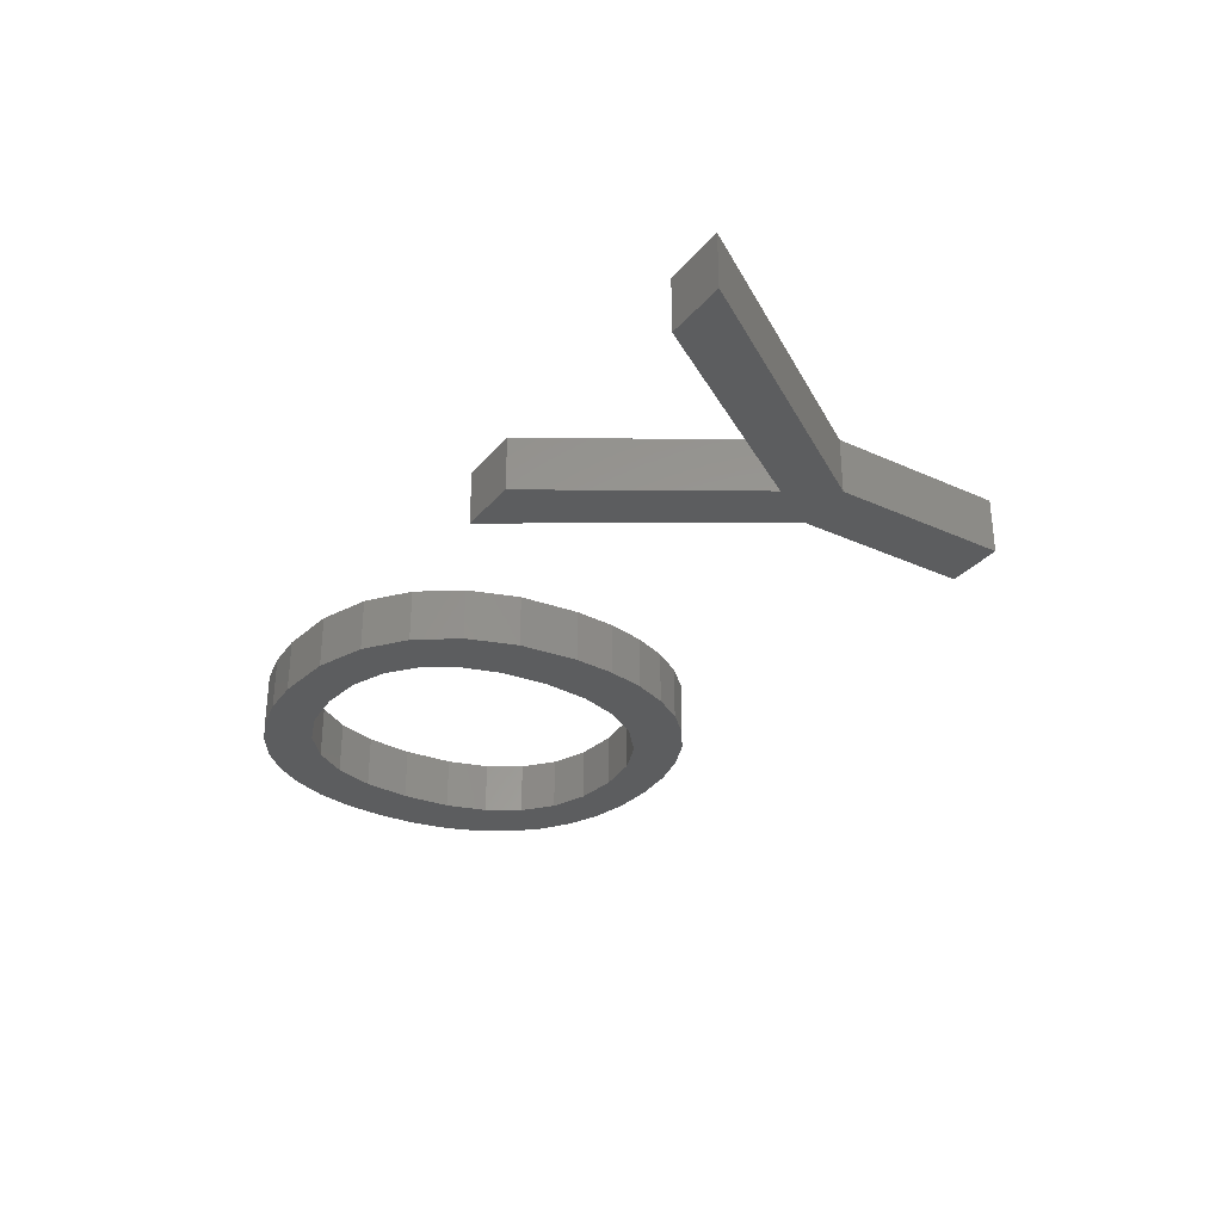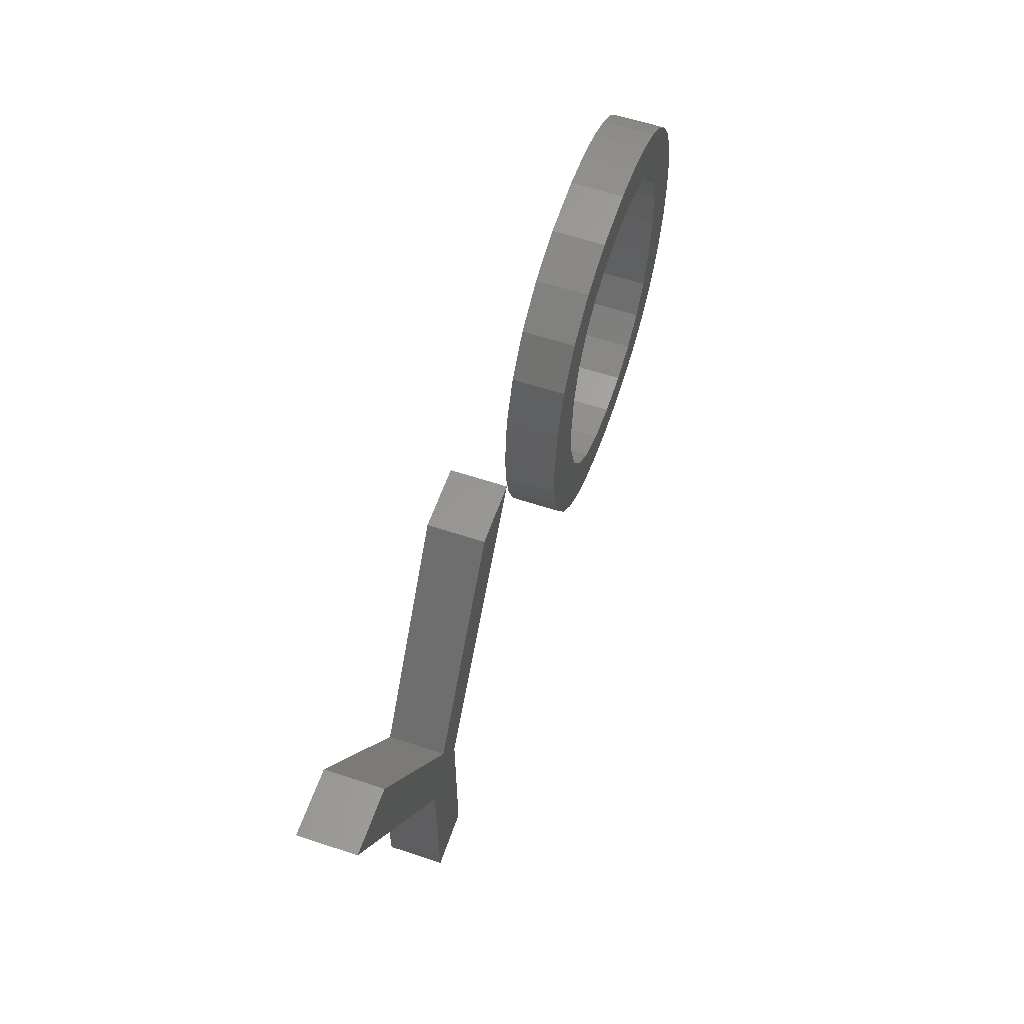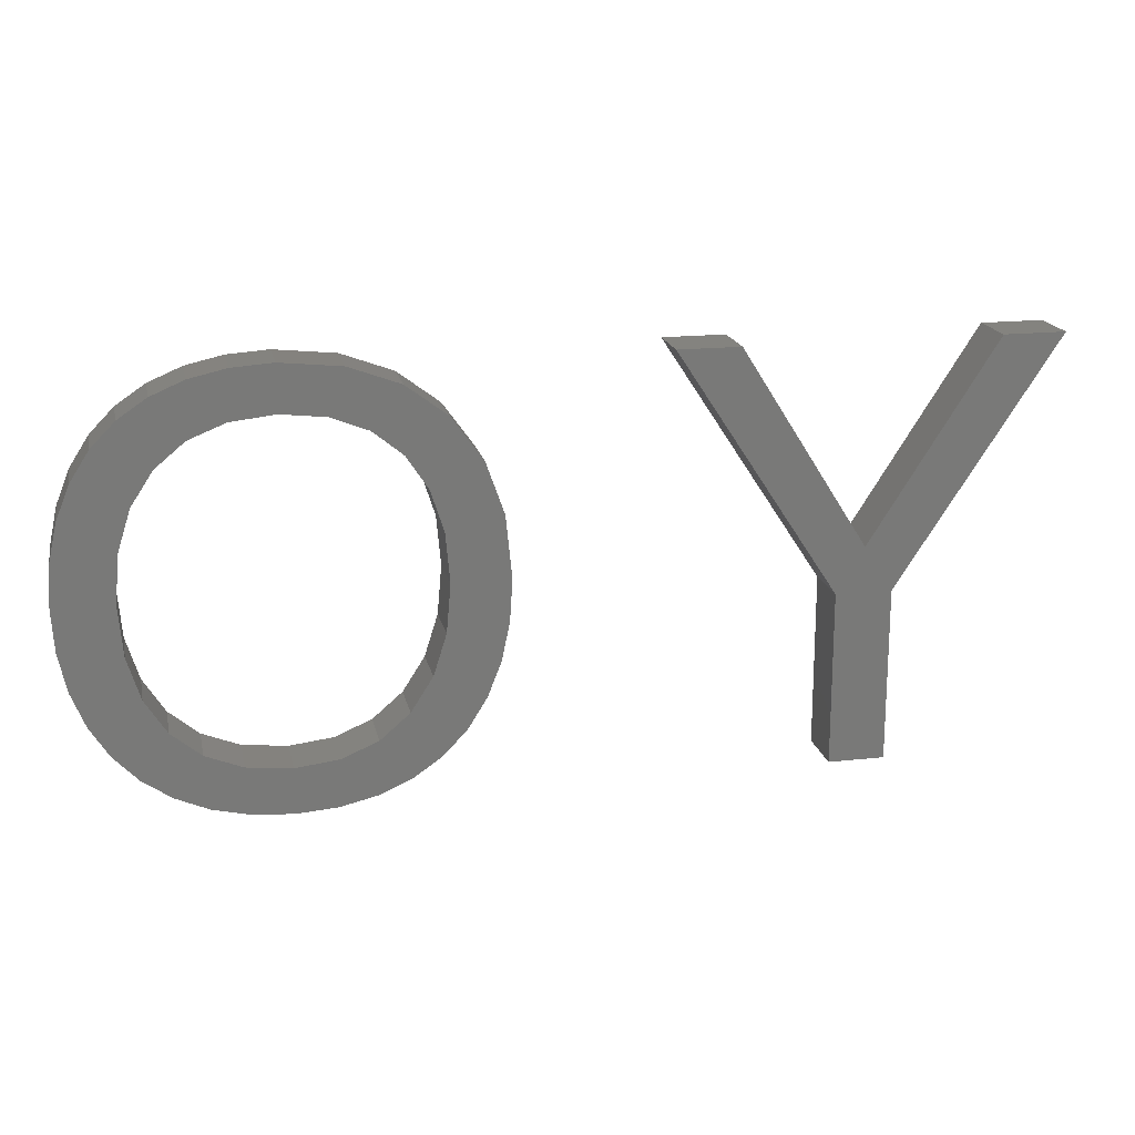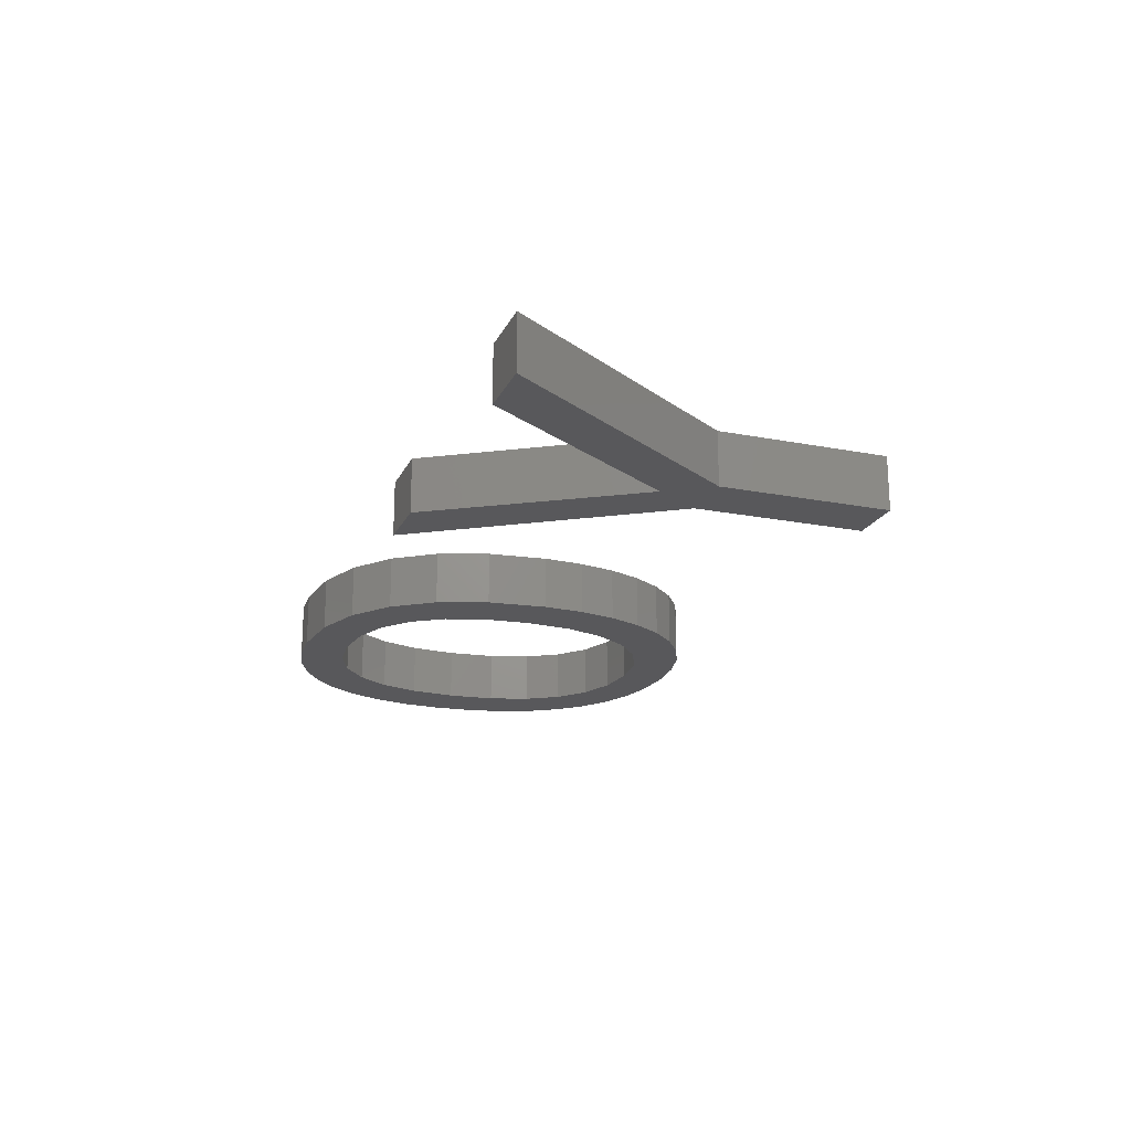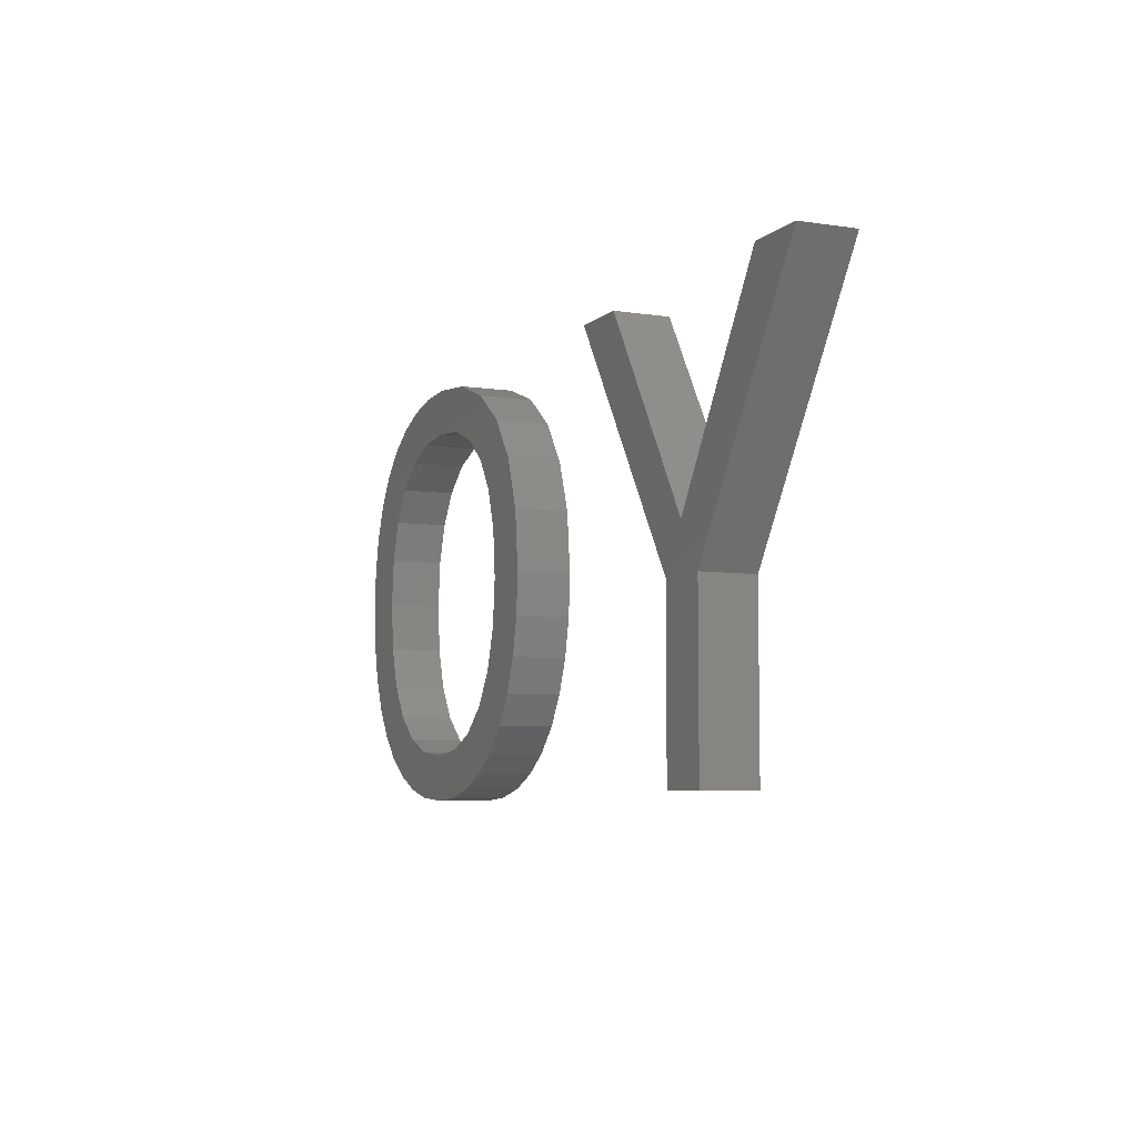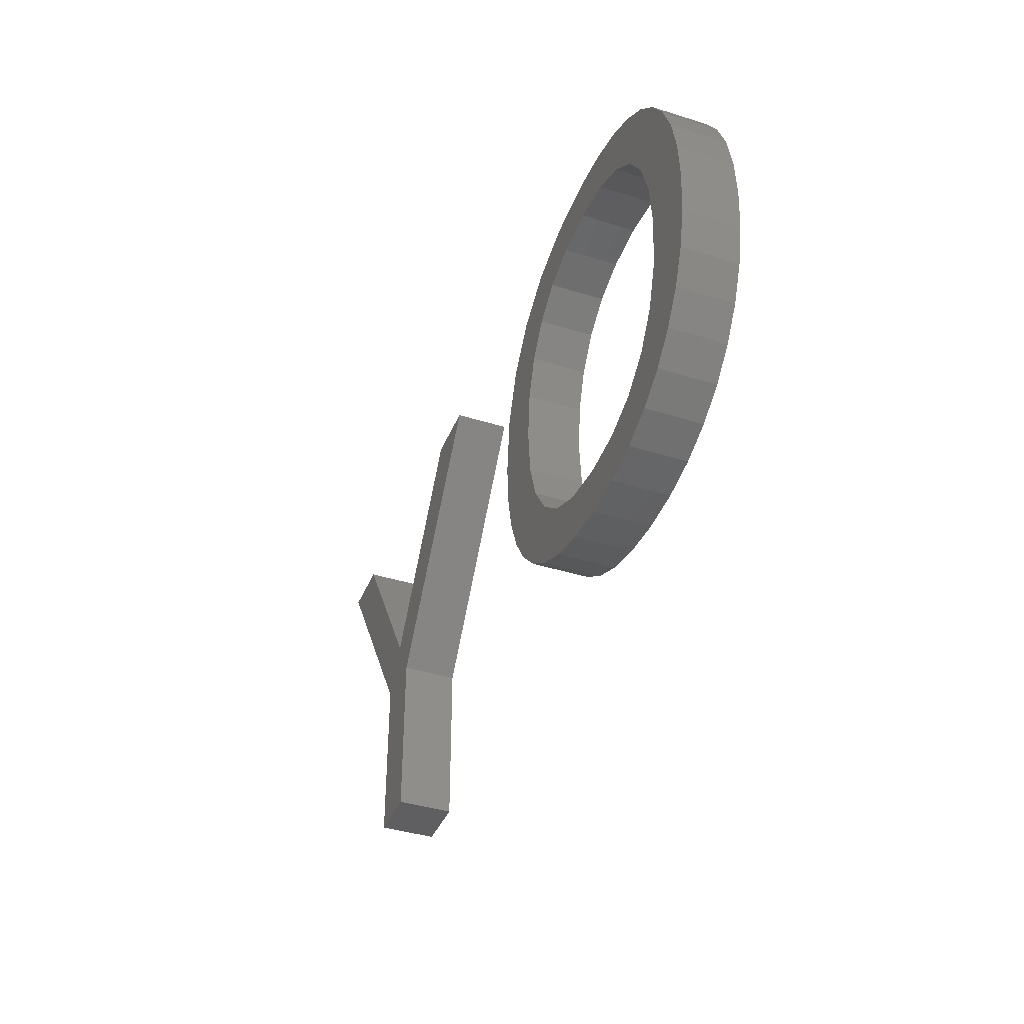
<metadata>
{"format":"stl","ext":"stl","renderer":"f3d","projection":"perspective","resolution":1024,"background":"white","views":[{"elev":-31.3,"azim":-122.9,"up":"+Z"},{"elev":59.0,"azim":-71.1,"up":"+Y"},{"elev":18.2,"azim":167.9,"up":"+Y"},{"elev":-20.1,"azim":-109.6,"up":"+Z"},{"elev":-6.5,"azim":-114.2,"up":"+Y"},{"elev":-39.9,"azim":68.8,"up":"+Y"}]}
</metadata>
<code>
# stl→obj: 132 verts, 260 faces
v 40.28 9.349 2
v 42.62 9.791 2
v 42.11 8.528 2
v 39.49 8.115 2
v 41.41 7.424 2
v 40.75 10.88 2
v 40.91 12.71 2
v 42.92 11.19 2
v 40.53 6.504 2
v 39.48 5.77 2
v 38.41 7.212 2
v 43.02 12.71 2
v 42.92 14.24 2
v 37.06 6.67 2
v 38.26 5.236 2
v 42.62 15.63 2
v 40.75 14.47 2
v 40.27 15.96 2
v 38.29 20.08 2
v 37.06 18.62 2
v 36.94 20.39 2
v 35.45 18.8 2
v 39.48 17.18 2
v 38.4 18.08 2
v 40.55 18.85 2
v 41.42 17.96 2
v 35.45 20.49 2
v 33.83 18.62 2
v 33.24 20.26 2
v 42.12 16.88 2
v 31.38 19.57 2
v 31.39 17.2 2
v 29.86 18.43 2
v 30.6 15.99 2
v 28.75 16.88 2
v 30.12 14.49 2
v 28.08 14.97 2
v 29.96 12.71 2
v 27.86 12.71 2
v 30.12 10.94 2
v 27.96 11.18 2
v 32.48 18.09 2
v 28.26 9.778 2
v 30.61 9.421 2
v 36.92 4.915 2
v 35.43 4.808 2
v 35.43 6.489 2
v 29.45 7.405 2
v 31.41 8.169 2
v 30.32 6.488 2
v 32.58 5.231 2
v 33.84 6.676 2
v 33.93 4.914 2
v 32.5 7.236 2
v 31.37 5.759 2
v 28.76 8.511 2
v 39.5 19.56 2
v 16.41 11.34 2
v 14.35 11.34 2
v 15.4 13.01 2
v 22.3 20.3 2
v 20.02 20.3 2
v 8.487 20.3 2
v 10.76 20.3 2
v 16.41 5 2
v 14.35 5 2
v 42.11 8.528 4
v 42.62 9.791 4
v 40.28 9.349 4
v 41.41 7.424 4
v 39.49 8.115 4
v 40.75 10.88 4
v 42.92 11.19 4
v 40.91 12.71 4
v 38.41 7.212 4
v 39.48 5.77 4
v 40.53 6.504 4
v 42.92 14.24 4
v 43.02 12.71 4
v 38.26 5.236 4
v 37.06 6.67 4
v 40.27 15.96 4
v 40.75 14.47 4
v 42.62 15.63 4
v 36.94 20.39 4
v 37.06 18.62 4
v 38.29 20.08 4
v 35.45 18.8 4
v 40.55 18.85 4
v 38.4 18.08 4
v 39.48 17.18 4
v 41.42 17.96 4
v 33.24 20.26 4
v 33.83 18.62 4
v 35.45 20.49 4
v 42.12 16.88 4
v 29.86 18.43 4
v 31.39 17.2 4
v 31.38 19.57 4
v 28.75 16.88 4
v 30.6 15.99 4
v 28.08 14.97 4
v 30.12 14.49 4
v 27.86 12.71 4
v 29.96 12.71 4
v 27.96 11.18 4
v 30.12 10.94 4
v 32.48 18.09 4
v 30.61 9.421 4
v 28.26 9.778 4
v 35.43 6.489 4
v 35.43 4.808 4
v 36.92 4.915 4
v 30.32 6.488 4
v 31.41 8.169 4
v 29.45 7.405 4
v 33.93 4.914 4
v 33.84 6.676 4
v 32.58 5.231 4
v 32.5 7.236 4
v 31.37 5.759 4
v 28.76 8.511 4
v 39.5 19.56 4
v 15.4 13.01 4
v 14.35 11.34 4
v 16.41 11.34 4
v 20.02 20.3 4
v 22.3 20.3 4
v 10.76 20.3 4
v 8.487 20.3 4
v 16.41 5 4
v 14.35 5 4
f 1 2 3
f 4 1 5
f 6 2 1
f 6 7 8
f 9 10 11
f 12 7 13
f 14 11 15
f 16 17 18
f 19 20 21
f 22 21 20
f 23 24 25
f 18 23 26
f 27 28 29
f 30 18 26
f 31 32 33
f 33 34 35
f 34 36 37
f 36 38 39
f 38 40 41
f 31 42 32
f 43 40 44
f 45 46 47
f 48 49 50
f 51 52 53
f 54 52 51
f 55 54 51
f 50 49 54
f 47 53 52
f 47 46 53
f 56 44 48
f 55 50 54
f 48 44 49
f 56 43 44
f 40 43 41
f 38 41 39
f 36 39 37
f 34 37 35
f 32 34 33
f 31 29 42
f 42 29 28
f 22 27 21
f 28 27 22
f 19 24 20
f 24 57 25
f 19 57 24
f 23 25 26
f 30 16 18
f 17 13 7
f 16 13 17
f 12 8 7
f 8 2 6
f 3 5 1
f 5 9 4
f 4 9 11
f 11 10 15
f 47 14 45
f 14 15 45
f 58 59 60
f 61 58 62
f 62 58 60
f 59 63 64
f 58 65 59
f 59 65 66
f 60 59 64
f 67 68 69
f 70 69 71
f 69 68 72
f 73 74 72
f 75 76 77
f 78 74 79
f 80 75 81
f 82 83 84
f 85 86 87
f 86 85 88
f 89 90 91
f 92 91 82
f 93 94 95
f 92 82 96
f 97 98 99
f 100 101 97
f 102 103 101
f 104 105 103
f 106 107 105
f 98 108 99
f 109 107 110
f 111 112 113
f 114 115 116
f 117 118 119
f 119 118 120
f 119 120 121
f 120 115 114
f 118 117 111
f 117 112 111
f 116 109 122
f 120 114 121
f 115 109 116
f 109 110 122
f 106 110 107
f 104 106 105
f 102 104 103
f 100 102 101
f 97 101 98
f 108 93 99
f 94 93 108
f 85 95 88
f 88 95 94
f 86 90 87
f 89 123 90
f 90 123 87
f 92 89 91
f 82 84 96
f 74 78 83
f 83 78 84
f 74 73 79
f 72 68 73
f 69 70 67
f 71 77 70
f 75 77 71
f 80 76 75
f 113 81 111
f 113 80 81
f 124 125 126
f 127 126 128
f 124 126 127
f 129 130 125
f 125 131 126
f 132 131 125
f 129 125 124
f 15 113 45
f 15 80 113
f 10 80 15
f 10 76 80
f 9 76 10
f 9 77 76
f 5 77 9
f 5 70 77
f 3 70 5
f 3 67 70
f 2 67 3
f 2 68 67
f 8 68 2
f 8 73 68
f 12 73 8
f 12 79 73
f 13 79 12
f 13 78 79
f 16 78 13
f 16 84 78
f 30 84 16
f 30 96 84
f 26 96 30
f 26 92 96
f 25 92 26
f 25 89 92
f 57 89 25
f 57 123 89
f 19 123 57
f 19 87 123
f 21 87 19
f 21 85 87
f 27 85 21
f 27 95 85
f 29 95 27
f 29 93 95
f 31 93 29
f 31 99 93
f 33 99 31
f 33 97 99
f 35 97 33
f 35 100 97
f 37 100 35
f 37 102 100
f 39 102 37
f 39 104 102
f 41 104 39
f 41 106 104
f 43 106 41
f 43 110 106
f 56 110 43
f 56 122 110
f 48 122 56
f 48 116 122
f 50 116 48
f 50 114 116
f 55 114 50
f 55 121 114
f 51 121 55
f 51 119 121
f 53 119 51
f 53 117 119
f 46 117 53
f 46 112 117
f 45 112 46
f 45 113 112
f 54 120 52
f 118 52 120
f 49 115 54
f 120 54 115
f 44 109 49
f 115 49 109
f 40 107 44
f 109 44 107
f 38 105 40
f 107 40 105
f 36 103 38
f 105 38 103
f 34 101 36
f 103 36 101
f 32 98 34
f 101 34 98
f 42 108 32
f 98 32 108
f 28 94 42
f 108 42 94
f 22 88 28
f 94 28 88
f 20 86 22
f 88 22 86
f 24 90 20
f 86 20 90
f 23 91 24
f 90 24 91
f 18 82 23
f 91 23 82
f 17 83 18
f 82 18 83
f 7 74 17
f 83 17 74
f 6 72 7
f 74 7 72
f 1 69 6
f 72 6 69
f 4 71 1
f 69 1 71
f 11 75 4
f 71 4 75
f 14 81 11
f 75 11 81
f 47 111 14
f 81 14 111
f 52 118 47
f 111 47 118
f 61 126 58
f 61 128 126
f 62 128 61
f 62 127 128
f 60 127 62
f 60 124 127
f 64 124 60
f 64 129 124
f 63 129 64
f 63 130 129
f 59 130 63
f 59 125 130
f 66 125 59
f 66 132 125
f 65 132 66
f 65 131 132
f 58 131 65
f 58 126 131

</code>
